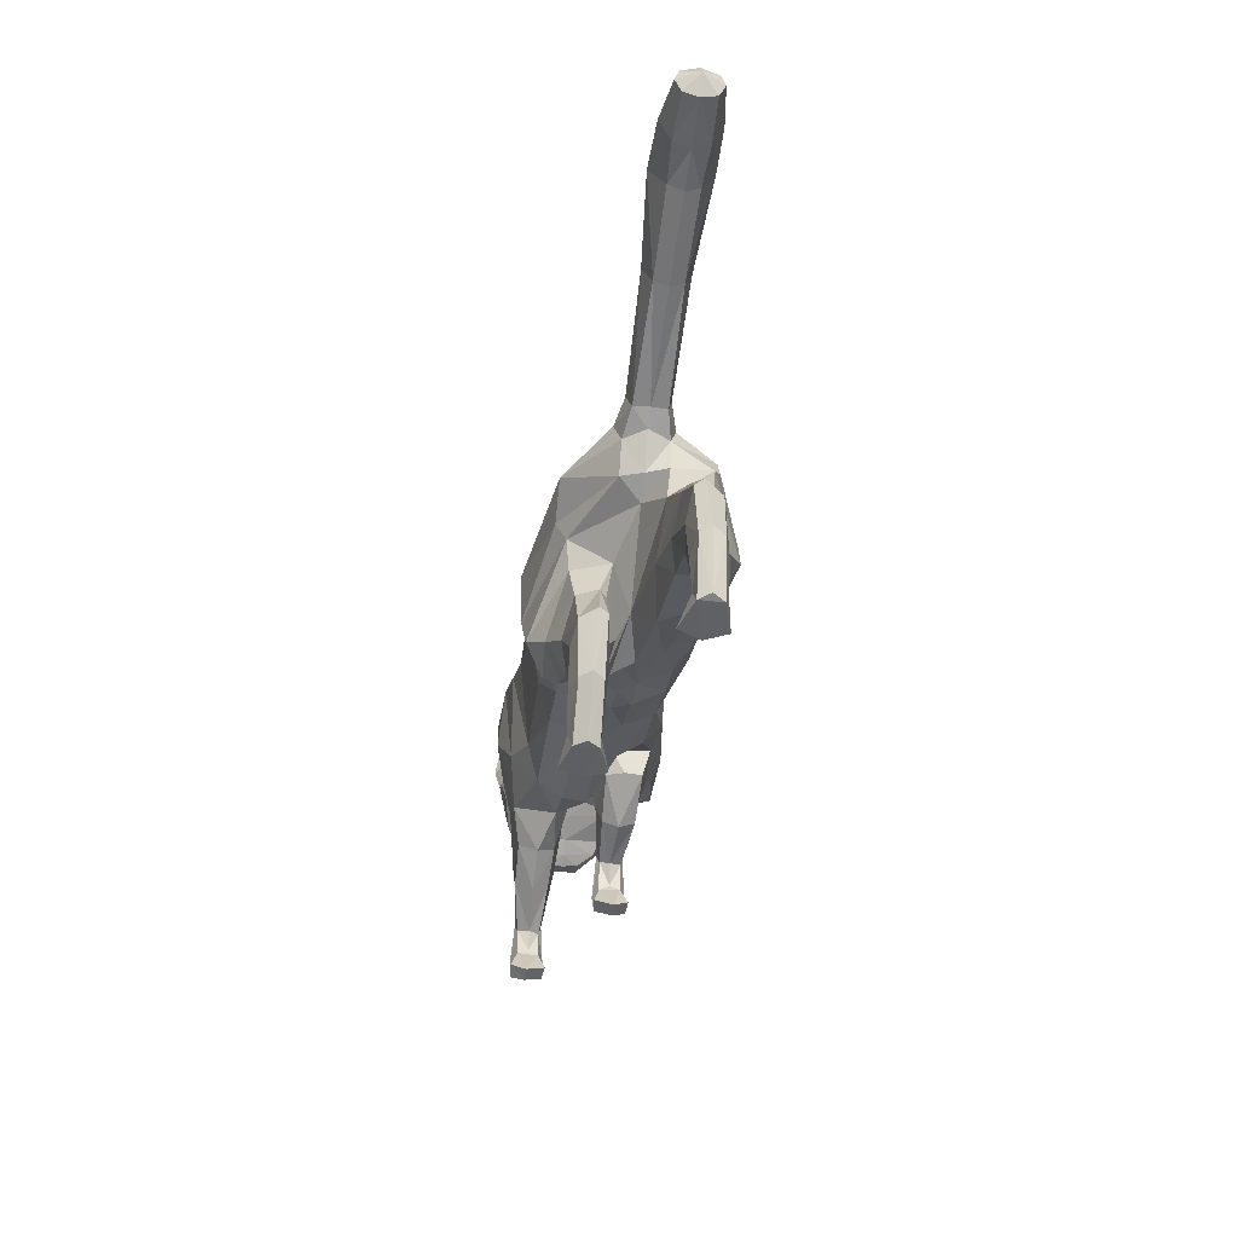
<metadata>
{"format":"obj","ext":"obj","renderer":"f3d","projection":"perspective","resolution":1024,"background":"white","views":[{"elev":-40.9,"azim":-97.9,"up":"+Y"}]}
</metadata>
<code>
o mesh_cat
v -1.438 0.9916 0.5751
v -1.072 2.119 0.2739
v -1.707 1.464 0.3927
v -1.438 1.982 0.1678
v -1.615 1.545 0.1441
v -1.494 1.987 0.1045
v -1.002 0.8711 0.4514
v -0.7304 2.202 0.2407
v 0.303 1.228 0.3351
v 0.1325 2.249 0.1742
v 0.79 1.377 0.3351
v 0.6631 2.269 0.1895
v -0.1455 1.063 0.3351
v -0.1903 2.218 0.1985
v 1.194 1.634 0.4464
v 1.079 2.385 0.2008
v 1.841 1.681 0.5355
v 1.568 2.428 0.1874
v 1.942 1.719 0.3693
v 1.88 2.453 0.2407
v 2.028 1.873 0.2538
v 2.3 2.409 0.3251
v 2.198 1.778 0.2556
v 2.515 2.198 0.4768
v 2.404 1.701 0.2537
v 2.733 2.119 0.1857
v 2.477 1.631 0.2169
v 2.698 1.94 0.1084
v 2.692 1.616 0.1136
v -0.4557 2.19 0.2136
v -0.4229 1.002 0.3351
v -0.6844 0.8216 0.06634
v 1.378 1.538 0.06519
v -1.82 0.7926 0.3941
v -1.82 0.7927 0.1058
v -1.695 0.6395 0.3443
v -1.695 0.6395 0.1448
v -1.951 1.031 0.3374
v -1.951 1.031 0.1503
v -2.106 0.6332 0.3675
v -2.106 0.6331 0.1327
v -1.989 0.5247 0.3419
v -1.989 0.5246 0.1512
v -2.207 0.7773 0.3388
v -2.238 0.8084 0.1639
v -2.146 0.353 0.3667
v -2.141 0.3536 0.1437
v -2.03 0.3426 0.3266
v -2.027 0.342 0.1702
v -2.292 0.3978 0.3242
v -2.292 0.3978 0.1718
v -2.136 0.1074 0.3543
v -2.138 0.1109 0.1574
v -2.079 0.1766 0.3171
v -2.079 0.1766 0.1802
v -2.198 0.01011 0.3281
v -2.198 0.01026 0.1693
v -1.943 0.09482 0.3479
v -1.942 0.1047 0.1639
v -1.985 -0.0178 0.3881
v -1.982 -0.01472 0.09355
v 1.166 1.395 0.3874
v 1.622 1.504 0.3871
v 1.543 1.448 0.3276
v 1.182 1.384 0.1387
v 1.726 1.509 0.1469
v 1.476 1.214 0.3771
v 1.479 1.214 0.1522
v 1.554 1.47 0.1469
v 1.84 1.257 0.1916
v 1.806 1.106 0.1776
v 1.851 1.251 0.3057
v 1.808 1.098 0.3251
v 1.961 0.9512 0.1622
v 1.824 0.89 0.1781
v 1.961 0.9507 0.3291
v 1.821 0.8989 0.3239
v 1.867 0.7417 0.1498
v 1.763 0.7635 0.1383
v 1.877 0.7445 0.3663
v 1.765 0.7665 0.3716
v -1.295 1.229 0.5975
v -1.534 1.61 0.4576
v -1.64 1.743 0.1454
v -0.8815 1.101 0.4921
v 0.2831 1.524 0.4166
v 0.7334 1.606 0.4166
v -0.1797 1.315 0.4837
v 1.042 1.729 0.5042
v 1.887 1.917 0.5789
v 1.94 1.942 0.4934
v 2.056 2.079 0.3391
v 2.299 1.944 0.4441
v 2.553 1.692 0.2586
v -0.614 1.179 0.4837
v -1.058 1.645 0.6053
v -0.7313 1.548 0.5454
v 0.2719 2.007 0.5032
v 0.7985 2.082 0.5032
v -0.1778 1.801 0.5117
v 1.074 2.128 0.5319
v 1.787 2.199 0.55
v 1.841 2.216 0.4611
v 2.087 2.224 0.3475
v 2.402 2.124 0.4648
v 2.689 2.03 0.4009
v 2.672 1.933 0.2281
v -0.4476 1.703 0.5264
v -1.442 1.785 0.4612
v -1.575 1.886 0.1901
v 1.593 1.665 0.51
v 1.364 2.395 0.1831
v 1.587 1.586 0.05455
v 1.402 1.532 0.4473
v 1.516 1.356 0.1111
v 1.483 1.468 0.07394
v 1.516 1.355 0.3863
v 1.83 1.169 0.1593
v 1.841 1.16 0.342
v 1.906 0.8738 0.1388
v 1.909 0.8811 0.3664
v 1.619 1.885 0.5834
v 1.526 2.19 0.559
v 2.536 1.567 0.1055
v 2.83 1.793 0.04213
v 2.717 1.768 0.1992
v 2.298 2.511 0.1733
v 2.613 2.386 0.1969
v 2.61 2.394 0.5085
v 2.6 2.607 0.3645
v 2.432 2.569 0.2841
v 2.641 2.454 0.2609
v 2.694 2.585 0.377
v 2.711 2.622 0.4812
v -1.737 1.976 0.1397
v -1.805 1.837 0.1085
v -1.696 2.069 0.1018
v -2.462 2.284 0.1503
v -2.536 2.112 0.09342
v -2.408 2.42 0.09585
v -3.022 2.489 0.1974
v -3.1 2.274 0.09845
v -2.966 2.653 0.1324
v -3.37 2.487 0.1885
v -3.37 2.311 0.1124
v -3.375 2.621 0.1385
v -3.675 2.448 0.1443
v -3.672 2.349 0.1021
v -3.68 2.522 0.1166
v -1.622 0.8972 0.4737
v -1.209 0.6976 0.1138
v -1.781 1.276 0.3671
v -1.351 0.7089 0.3637
v -1.516 0.8668 0.06421
v -1.65 1.271 0.1148
v -0.7712 0.8492 0.2252
v 1.096 1.528 0.1684
v 0.3037 1.123 0.1221
v -0.1283 0.949 0.1221
v -1.996 1.06 0.1938
v -2.272 0.8319 0.2239
v -2.337 0.4286 0.248
v -2.247 0.02746 0.2459
v -1.905 0.1023 0.2522
v -1.907 -0.01476 0.2461
v 1.12 1.367 0.258
v 1.434 1.144 0.2601
v 1.762 1.072 0.2466
v 1.81 0.9192 0.2502
v 1.83 0.6954 0.2687
v 1.723 0.7108 0.2679
v -0.3762 0.9146 0.1221
v 0.8104 1.267 0.1645
v 2.644 1.89 0.3706
v 2.52 1.825 0.3966
v -0.9741 0.9552 -0
v -1.06 2.172 2.8e-05
v -1.397 1.446 6.2e-05
v -1.419 2.053 0.000164
v -1.563 1.538 6.4e-05
v -1.471 2.029 0.00018
v -0.6006 0.8368 0
v -0.7005 2.252 5e-06
v 0.3283 1.061 0
v 0.1533 2.313 0
v 0.645 2.33 0
v -0.1082 0.9257 0
v -0.1947 2.287 0
v 0.9869 2.391 0
v 1.502 2.46 0
v 1.797 2.479 0
v 1.994 1.867 0
v 2.307 2.529 0
v 2.187 1.753 0
v 2.584 2.393 0
v 2.359 1.664 0
v 2.735 2.124 0
v 2.455 1.594 0
v 2.705 1.947 0
v 2.532 1.551 0
v 2.795 1.711 0
v -0.4395 2.248 0
v -0.3306 0.8866 0
v -0.4915 1.064 -0.5751
v -0.9402 2.141 -0.2739
v -0.9871 1.485 -0.3926
v -1.414 1.984 -0.1675
v -1.503 1.55 -0.144
v -1.494 1.987 -0.1041
v -0.303 0.9477 -0.4514
v -0.6166 2.225 -0.2407
v 0.363 1.15 -0.3351
v 0.1325 2.249 -0.1742
v 1.058 1.19 -0.3351
v 0.6467 2.242 -0.1895
v -0.02537 1.08 -0.3351
v -0.1602 2.224 -0.1985
v 1.514 1.295 -0.4464
v 0.9646 2.309 -0.2008
v 1.728 1.851 -0.5355
v 1.457 2.408 -0.1874
v 1.753 1.962 -0.3693
v 1.772 2.451 -0.2407
v 1.964 1.924 -0.2538
v 2.3 2.409 -0.3251
v 2.198 1.779 -0.2556
v 2.515 2.198 -0.4768
v 2.404 1.701 -0.2537
v 2.733 2.119 -0.1857
v 2.477 1.631 -0.2169
v 2.698 1.94 -0.1084
v 2.692 1.616 -0.1136
v -0.3758 2.208 -0.2136
v -0.1983 1.031 -0.3351
v -0.5263 0.8401 -0.06634
v 1.589 1.407 -0.06519
v 1.853 1.674 0
v -0.8283 0.8206 -0.3941
v -0.8284 0.8204 -0.1058
v -0.6722 0.6985 -0.3443
v -0.6723 0.6985 -0.1448
v -0.9937 1.036 -0.3374
v -0.9938 1.036 -0.1503
v -1.047 0.5891 -0.3675
v -1.046 0.5885 -0.1327
v -0.9019 0.5287 -0.3419
v -0.902 0.5288 -0.1512
v -1.189 0.6895 -0.3388
v -1.229 0.7096 -0.1639
v -0.9778 0.3144 -0.3667
v -0.9773 0.3146 -0.1437
v -0.8669 0.3447 -0.3266
v -0.8671 0.3447 -0.1702
v -1.134 0.3015 -0.3242
v -1.134 0.3015 -0.1718
v -0.8757 0.08114 -0.3543
v -0.8755 0.08089 -0.1574
v -0.8457 0.1702 -0.3171
v -0.8467 0.1706 -0.1802
v -0.92 -0.02808 -0.3281
v -0.9198 -0.0281 -0.1693
v -0.6796 0.08275 -0.3479
v -0.6796 0.08216 -0.1639
v -0.7109 -0.0342 -0.3881
v -0.7113 -0.03484 -0.09355
v 1.748 1.154 -0.3874
v 1.868 1.614 -0.3871
v 2.15 1.256 -0.3276
v 1.772 1.156 -0.1387
v 1.871 1.664 -0.1469
v 2.027 1.022 -0.3771
v 2.02 1.016 -0.1522
v 2.169 1.287 -0.1469
v 2.38 0.9859 -0.1916
v 2.322 0.8172 -0.1776
v 2.391 0.9754 -0.3057
v 2.318 0.8343 -0.3251
v 2.443 0.6636 -0.1622
v 2.285 0.6232 -0.1781
v 2.441 0.6609 -0.3291
v 2.283 0.6325 -0.3239
v 2.328 0.467 -0.1498
v 2.224 0.4925 -0.1383
v 2.333 0.4661 -0.3663
v 2.221 0.4959 -0.3716
v -1.701 1.766 0.00017
v -0.3712 1.32 -0.5975
v -0.9371 1.645 -0.4576
v -1.615 1.744 -0.1451
v -0.2239 1.188 -0.4921
v 0.2969 1.411 -0.4166
v 0.9203 1.381 -0.4166
v -0.04176 1.338 -0.4837
v 1.195 1.483 -0.5042
v 1.515 1.962 -0.5789
v 1.603 2.019 -0.4934
v 1.952 2.161 -0.3391
v 2.299 1.944 -0.4441
v 2.553 1.692 -0.2586
v -0.2179 1.236 -0.4837
v 2.697 1.614 0
v -0.3137 1.746 -0.6053
v -0.1298 1.653 -0.5454
v 0.2039 1.916 -0.5032
v 0.6904 1.888 -0.5032
v -0.07344 1.823 -0.5117
v 0.9273 1.949 -0.5319
v 1.415 2.153 -0.55
v 1.646 2.241 -0.4611
v 2.071 2.231 -0.3475
v 2.402 2.124 -0.4648
v 2.689 2.03 -0.4009
v 2.672 1.933 -0.2281
v -0.1919 1.752 -0.5264
v -1.178 1.807 -0.4611
v -1.575 1.886 -0.1897
v 1.282 2.427 0
v 1.695 1.619 -0.51
v 1.235 2.346 -0.1831
v 1.7 1.569 -0.05455
v 1.793 1.433 -0.4473
v 2.097 1.153 -0.1111
v 1.861 1.459 -0.07394
v 2.099 1.158 -0.3863
v 2.35 0.901 -0.1593
v 2.362 0.8884 -0.342
v 2.38 0.6062 -0.1388
v 2.373 0.5978 -0.3664
v 1.425 1.746 -0.5834
v 1.201 2.04 -0.559
v 2.832 1.797 0
v 2.536 1.567 -0.1055
v 2.83 1.793 -0.04213
v 2.717 1.768 -0.1992
v 2.298 2.511 -0.1733
v 2.613 2.386 -0.1969
v 2.61 2.394 -0.5085
v 2.6 2.607 -0.3645
v 2.432 2.569 -0.2841
v 2.641 2.454 -0.2609
v 2.694 2.585 -0.377
v 2.711 2.622 -0.4812
v 1.124 1.101 0.003164
v 1.421 1.494 0.003164
v 1.741 1.633 0
v 1.633 1.574 0.003164
v -1.815 1.835 0.000183
v -1.737 1.977 -0.1394
v -1.805 1.838 -0.1082
v -1.684 2.122 0.000183
v -1.696 2.069 -0.1015
v -2.462 2.284 -0.1499
v -2.536 2.112 -0.09306
v -2.395 2.493 0.000183
v -2.546 2.059 0.000183
v -2.407 2.419 -0.09549
v -3.022 2.489 -0.1971
v -3.101 2.274 -0.09809
v -2.962 2.731 0.000183
v -3.107 2.218 0.000183
v -2.966 2.653 -0.132
v -3.37 2.487 -0.1882
v -3.37 2.311 -0.1121
v -3.392 2.687 0.000183
v -3.36 2.271 0.000183
v -3.375 2.621 -0.1381
v -3.675 2.448 -0.1439
v -3.672 2.349 -0.1018
v -3.691 2.558 0.000183
v -3.665 2.326 0.000183
v -3.68 2.522 -0.1162
v -3.752 2.438 0.000183
v -0.646 0.9492 -0.4737
v -0.6041 0.7484 -0.1138
v -0.9141 1.297 -0.3671
v -0.4772 0.7818 -0.3637
v -0.7818 0.9041 -0.06421
v -1.028 1.286 -0.1147
v -0.4157 0.8888 -0.2252
v 1.436 1.22 -0.1684
v 0.3406 1.068 -0.1221
v -0.09059 0.9543 -0.1221
v -1.043 1.057 -0.1938
v -1.269 0.7199 -0.2239
v -1.187 0.3143 -0.248
v -0.9717 -0.02153 -0.2459
v -0.6425 0.08467 -0.2522
v -0.6382 -0.03229 -0.2461
v 1.713 1.095 -0.258
v 1.968 0.9551 -0.2601
v 2.27 0.8093 -0.2466
v 2.274 0.6572 -0.2502
v 2.285 0.4218 -0.2687
v 2.181 0.4429 -0.2679
v -0.2843 0.9259 -0.1221
v 1.111 1.112 -0.1645
v 2.644 1.89 -0.3706
v 2.52 1.825 -0.3966
f 39 154 35
f 20 22 127
f 4 110 109
f 116 33 113
f 157 11 173
f 176 155 178
f 58 52 60
f 176 182 32
f 51 41 47
f 50 40 44
f 55 47 49
f 46 54 48
f 53 55 59
f 237 66 345
f 157 65 166
f 114 15 62
f 116 69 115
f 118 74 120
f 17 63 19
f 103 92 104
f 83 5 3
f 152 1 3
f 20 104 22
f 178 5 180
f 74 78 120
f 76 121 80
f 119 76 72
f 117 72 64
f 66 113 345
f 22 131 127
f 130 129 134
f 132 130 133
f 133 130 134
f 39 155 154
f 25 27 94
f 54 58 164
f 345 113 346
f 33 343 344
f 286 136 347
f 151 176 32
f 343 157 173
f 32 172 156
f 155 39 160
f 15 122 89
f 164 54 55
f 132 133 129
f 133 134 129
f 23 196 25
f 124 27 198
f 4 6 110
f 116 65 33
f 157 15 11
f 152 160 38
f 176 154 155
f 37 35 154
f 51 45 41
f 35 43 41
f 50 46 40
f 55 53 47
f 46 52 54
f 52 56 60
f 156 7 153
f 157 33 65
f 116 66 69
f 118 70 74
f 67 73 119
f 103 91 92
f 301 201 29
f 152 150 1
f 20 103 104
f 10 188 14
f 109 110 84
f 119 121 76
f 63 17 111
f 66 116 113
f 22 24 129
f 132 131 130
f 286 84 136
f 343 33 157
f 155 152 3
f 126 94 29
f 77 169 75
f 75 79 171
f 76 80 170
f 60 56 165
f 56 163 57
f 200 124 198
f 94 175 25
f 107 174 126
f 151 154 176
f 165 58 60
f 31 85 7
f 105 22 104
f 59 165 61
f 155 5 178
f 102 91 103
f 369 146 364
f 114 111 15
f 72 74 70
f 173 184 343
f 139 360 355
f 95 97 85
f 144 142 141
f 145 370 365
f 173 9 158
f 84 180 5
f 122 102 123
f 38 150 152
f 7 82 1
f 21 237 192
f 101 122 123
f 372 148 147
f 46 42 40
f 128 131 132
f 179 6 4
f 100 30 108
f 105 92 93
f 53 61 57
f 91 21 92
f 21 194 23
f 156 151 32
f 73 169 77
f 174 94 126
f 43 47 41
f 78 75 120
f 31 88 95
f 73 121 119
f 344 113 33
f 350 140 137
f 128 129 24
f 114 64 63
f 157 62 15
f 126 28 107
f 2 97 8
f 93 21 23
f 110 136 84
f 11 89 87
f 147 145 144
f 181 137 6
f 34 42 36
f 65 167 166
f 177 8 183
f 2 109 96
f 197 28 199
f 99 89 101
f 129 131 22
f 372 149 369
f 144 149 147
f 146 141 143
f 35 45 39
f 107 106 174
f 110 137 135
f 76 78 74
f 105 106 24
f 57 165 56
f 122 17 90
f 163 50 162
f 1 153 7
f 12 185 10
f 62 167 67
f 83 96 109
f 175 105 93
f 139 141 142
f 52 50 56
f 197 128 26
f 88 108 95
f 158 13 159
f 98 14 100
f 37 153 36
f 156 31 7
f 160 44 38
f 168 68 71
f 34 44 40
f 9 88 13
f 101 112 16
f 71 169 168
f 199 125 331
f 17 91 90
f 347 139 355
f 18 103 20
f 83 84 5
f 24 26 128
f 70 115 69
f 79 170 171
f 62 117 114
f 80 77 81
f 160 45 161
f 201 126 29
f 12 189 186
f 45 162 161
f 19 66 237
f 2 179 4
f 36 43 37
f 86 11 87
f 142 365 360
f 85 96 82
f 196 27 25
f 48 55 49
f 18 191 190
f 82 3 1
f 42 49 43
f 137 138 135
f 301 124 200
f 108 8 97
f 44 162 50
f 98 87 99
f 98 12 10
f 64 66 63
f 317 16 112
f 136 138 139
f 170 81 171
f 99 16 12
f 190 112 18
f 127 195 193
f 159 203 187
f 164 55 54
f 202 14 188
f 183 30 202
f 193 20 127
f 150 36 153
f 354 143 140
f 168 67 167
f 51 53 57
f 71 120 75
f 65 115 68
f 68 118 71
f 86 100 88
f 138 143 141
f 51 163 162
f 123 18 112
f 364 143 359
f 187 158 159
f 77 171 81
f 94 124 29
f 107 28 26
f 67 72 117
f 201 331 125
f 93 25 175
f 182 172 32
f 64 70 69
f 13 172 159
f 243 239 377
f 223 335 225
f 207 315 316
f 323 320 236
f 380 396 214
f 176 178 378
f 262 256 258
f 176 235 182
f 255 251 245
f 254 248 244
f 259 253 251
f 250 252 258
f 257 263 259
f 237 345 270
f 380 389 269
f 321 266 218
f 323 322 273
f 325 327 278
f 220 222 267
f 309 310 297
f 288 206 208
f 375 206 204
f 223 225 310
f 178 180 208
f 278 327 282
f 280 284 328
f 326 276 280
f 324 268 276
f 270 345 320
f 225 335 339
f 338 342 337
f 340 341 338
f 341 342 338
f 243 377 378
f 228 299 230
f 258 387 262
f 345 346 320
f 236 344 343
f 286 347 349
f 374 235 176
f 343 396 380
f 235 379 395
f 378 383 243
f 329 218 294
f 387 259 258
f 340 337 341
f 341 337 342
f 226 196 194
f 332 198 230
f 207 316 209
f 323 236 269
f 380 214 218
f 375 383 378
f 176 378 377
f 241 377 239
f 255 245 249
f 239 247 241
f 254 244 250
f 259 251 257
f 250 258 256
f 256 264 260
f 379 376 210
f 380 269 236
f 323 273 270
f 325 278 274
f 271 326 277
f 309 297 296
f 301 232 201
f 375 204 373
f 223 310 309
f 213 188 185
f 315 289 316
f 326 280 328
f 267 318 220
f 270 320 323
f 225 337 227
f 340 338 339
f 286 349 289
f 343 380 236
f 378 206 375
f 334 232 299
f 281 279 392
f 279 394 283
f 280 393 284
f 264 388 260
f 260 261 386
f 200 198 332
f 299 228 398
f 313 334 397
f 374 377 241
f 388 262 387
f 290 234 210
f 311 225 227
f 263 388 387
f 178 206 378
f 308 296 295
f 366 369 364
f 321 318 267
f 276 278 280
f 343 381 396
f 353 360 358
f 303 300 290
f 358 362 357
f 363 370 368
f 381 214 396
f 180 289 208
f 330 295 329
f 242 373 238
f 204 290 210
f 224 237 222
f 330 294 307
f 372 368 370
f 250 246 252
f 336 339 335
f 179 209 181
f 233 306 314
f 298 310 311
f 257 265 263
f 297 222 296
f 226 192 224
f 379 374 376
f 277 392 391
f 397 299 398
f 247 251 253
f 279 282 327
f 300 216 234
f 277 328 281
f 236 346 344
f 350 356 354
f 336 337 340
f 321 268 324
f 218 389 380
f 334 231 333
f 211 302 205
f 224 298 226
f 349 316 289
f 294 214 292
f 363 367 362
f 351 181 209
f 238 246 244
f 269 390 272
f 183 205 177
f 205 315 207
f 197 231 229
f 307 292 305
f 337 339 338
f 372 371 367
f 362 371 366
f 366 357 362
f 249 239 243
f 313 312 229
f 316 351 209
f 282 280 278
f 312 311 227
f 261 388 265
f 329 220 318
f 386 254 260
f 210 373 204
f 215 185 186
f 266 390 389
f 288 302 287
f 398 311 397
f 353 357 352
f 256 254 250
f 197 336 195
f 314 293 300
f 381 216 212
f 217 304 306
f 240 374 241
f 379 234 395
f 383 248 384
f 272 391 275
f 238 248 242
f 216 291 212
f 219 330 307
f 275 392 279
f 199 333 231
f 296 220 295
f 347 353 349
f 221 309 308
f 208 315 288
f 227 229 312
f 274 322 325
f 283 393 282
f 266 324 271
f 281 284 285
f 383 249 243
f 201 334 333
f 186 219 215
f 249 385 255
f 222 270 267
f 207 177 205
f 240 247 246
f 292 212 291
f 358 365 363
f 287 303 290
f 196 230 198
f 252 259 258
f 190 223 221
f 287 206 288
f 246 253 252
f 352 351 348
f 301 332 232
f 211 314 303
f 248 385 384
f 305 291 304
f 304 215 305
f 267 273 268
f 319 189 317
f 349 352 348
f 393 285 284
f 215 307 305
f 221 317 190
f 335 195 336
f 187 395 382
f 259 387 258
f 188 233 202
f 202 211 183
f 335 191 193
f 373 240 238
f 354 361 359
f 271 391 390
f 255 257 251
f 275 327 325
f 269 322 323
f 272 325 322
f 306 291 293
f 352 361 356
f 255 386 261
f 319 308 330
f 361 364 359
f 382 184 187
f 394 281 285
f 299 332 230
f 313 229 231
f 271 276 326
f 201 333 331
f 228 298 398
f 235 203 182
f 268 274 276
f 382 234 216
f 58 54 52
f 15 111 122
f 23 194 196
f 152 155 160
f 35 37 43
f 10 185 188
f 151 37 154
f 165 164 58
f 31 95 85
f 105 24 22
f 59 164 165
f 155 3 5
f 102 90 91
f 369 149 146
f 114 63 111
f 72 76 74
f 173 158 184
f 139 142 360
f 95 108 97
f 144 145 142
f 145 148 370
f 173 11 9
f 84 286 180
f 122 90 102
f 38 34 150
f 7 85 82
f 21 19 237
f 101 89 122
f 372 370 148
f 46 48 42
f 128 127 131
f 179 181 6
f 100 14 30
f 105 104 92
f 53 59 61
f 91 19 21
f 21 192 194
f 156 153 151
f 73 168 169
f 174 175 94
f 43 49 47
f 78 79 75
f 31 13 88
f 73 77 121
f 344 346 113
f 350 354 140
f 128 132 129
f 114 117 64
f 157 166 62
f 126 125 28
f 2 96 97
f 93 92 21
f 110 135 136
f 11 15 89
f 147 148 145
f 181 350 137
f 34 40 42
f 65 68 167
f 177 2 8
f 2 4 109
f 197 26 28
f 99 87 89
f 129 130 131
f 372 147 149
f 144 146 149
f 146 144 141
f 35 41 45
f 107 26 106
f 110 6 137
f 76 170 78
f 105 174 106
f 57 61 165
f 122 111 17
f 163 56 50
f 1 150 153
f 12 186 185
f 62 166 167
f 83 82 96
f 175 174 105
f 139 138 141
f 52 46 50
f 197 195 128
f 88 100 108
f 158 9 13
f 98 10 14
f 37 151 153
f 156 172 31
f 160 161 44
f 168 167 68
f 34 38 44
f 9 86 88
f 101 123 112
f 71 75 169
f 199 28 125
f 17 19 91
f 347 136 139
f 18 102 103
f 83 109 84
f 24 106 26
f 70 118 115
f 79 78 170
f 62 67 117
f 80 121 77
f 160 39 45
f 201 125 126
f 12 16 189
f 45 51 162
f 19 63 66
f 2 177 179
f 36 42 43
f 86 9 11
f 142 145 365
f 85 97 96
f 196 198 27
f 48 54 55
f 18 20 191
f 82 83 3
f 42 48 49
f 137 140 138
f 301 29 124
f 108 30 8
f 44 161 162
f 98 86 87
f 98 99 12
f 64 69 66
f 317 189 16
f 136 135 138
f 170 80 81
f 99 101 16
f 190 317 112
f 127 128 195
f 159 172 203
f 164 59 55
f 202 30 14
f 183 8 30
f 193 191 20
f 150 34 36
f 354 359 143
f 168 73 67
f 51 47 53
f 71 118 120
f 65 116 115
f 68 115 118
f 86 98 100
f 138 140 143
f 51 57 163
f 123 102 18
f 364 146 143
f 187 184 158
f 77 75 171
f 94 27 124
f 67 119 72
f 93 23 25
f 182 203 172
f 64 72 70
f 13 31 172
f 262 264 256
f 329 318 218
f 226 228 196
f 375 242 383
f 239 245 247
f 213 217 188
f 374 176 377
f 388 264 262
f 290 300 234
f 311 310 225
f 263 265 388
f 178 208 206
f 308 309 296
f 366 371 369
f 321 218 318
f 276 274 278
f 343 184 381
f 353 355 360
f 303 314 300
f 358 363 362
f 363 365 370
f 381 212 214
f 180 286 289
f 330 308 295
f 242 375 373
f 204 287 290
f 224 192 237
f 330 329 294
f 372 367 368
f 250 244 246
f 336 340 339
f 179 207 209
f 233 217 306
f 298 297 310
f 257 261 265
f 297 224 222
f 226 194 192
f 379 235 374
f 277 281 392
f 397 334 299
f 247 245 251
f 279 283 282
f 300 293 216
f 277 326 328
f 236 320 346
f 350 351 356
f 336 227 337
f 321 267 268
f 218 266 389
f 334 313 231
f 211 303 302
f 224 297 298
f 349 348 316
f 294 218 214
f 363 368 367
f 351 350 181
f 238 240 246
f 269 389 390
f 183 211 205
f 205 302 315
f 197 199 231
f 307 294 292
f 337 225 339
f 372 369 371
f 362 367 371
f 366 361 357
f 249 245 239
f 313 397 312
f 316 348 351
f 282 393 280
f 312 397 311
f 261 260 388
f 329 295 220
f 386 385 254
f 210 376 373
f 215 213 185
f 266 271 390
f 288 315 302
f 398 298 311
f 353 358 357
f 256 260 254
f 197 229 336
f 314 306 293
f 381 382 216
f 217 213 304
f 240 376 374
f 379 210 234
f 383 242 248
f 272 390 391
f 238 244 248
f 216 293 291
f 219 319 330
f 275 391 392
f 199 331 333
f 296 222 220
f 347 355 353
f 221 223 309
f 208 289 315
f 227 336 229
f 274 273 322
f 283 394 393
f 266 321 324
f 281 328 284
f 383 384 249
f 201 232 334
f 186 189 219
f 249 384 385
f 222 237 270
f 207 179 177
f 240 241 247
f 292 214 212
f 358 360 365
f 287 302 303
f 196 228 230
f 252 253 259
f 190 191 223
f 287 204 206
f 246 247 253
f 352 356 351
f 301 200 332
f 211 233 314
f 248 254 385
f 305 292 291
f 304 213 215
f 267 270 273
f 319 219 189
f 349 353 352
f 393 394 285
f 215 219 307
f 221 319 317
f 335 193 195
f 187 203 395
f 259 263 387
f 188 217 233
f 202 233 211
f 335 223 191
f 373 376 240
f 354 356 361
f 271 277 391
f 255 261 257
f 275 279 327
f 269 272 322
f 272 275 325
f 306 304 291
f 352 357 361
f 255 385 386
f 319 221 308
f 361 366 364
f 382 381 184
f 394 279 281
f 299 232 332
f 271 324 276
f 228 226 298
f 235 395 203
f 268 273 274
f 382 395 234

</code>
